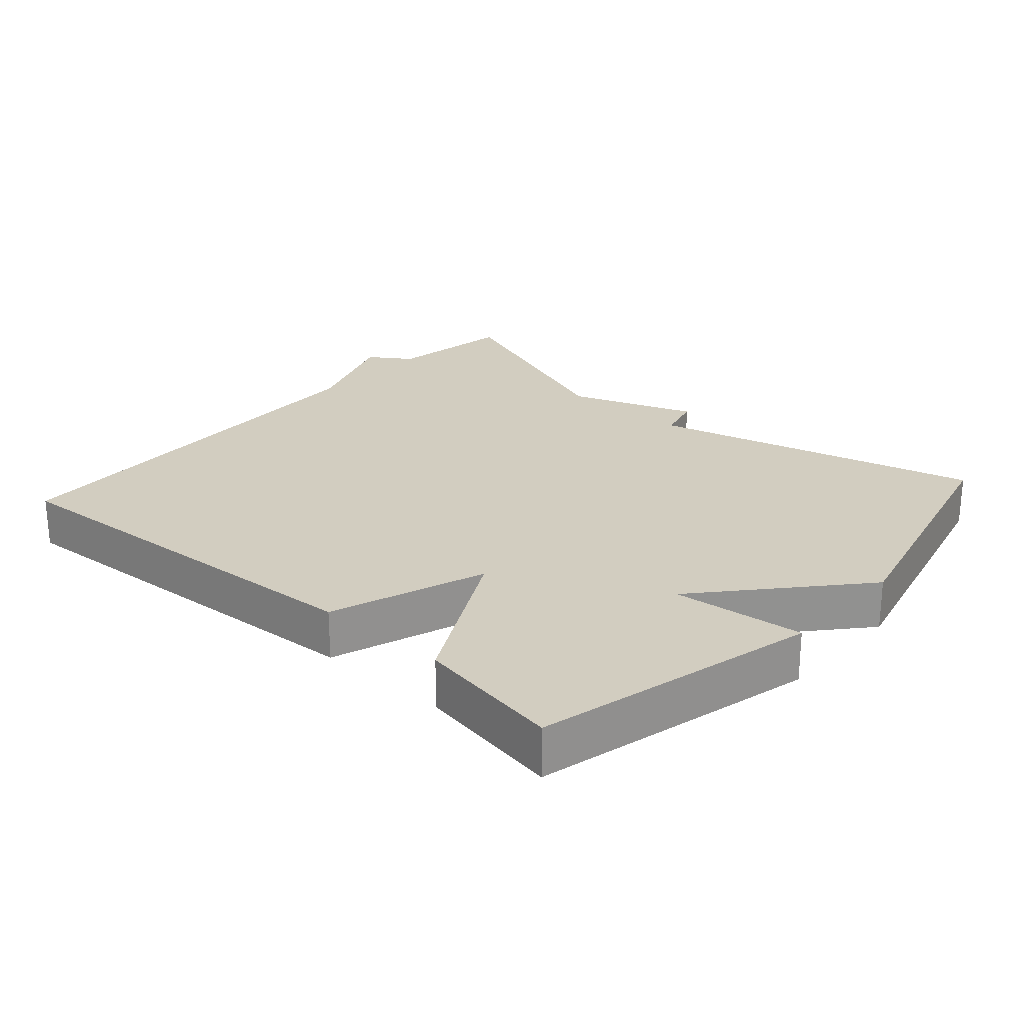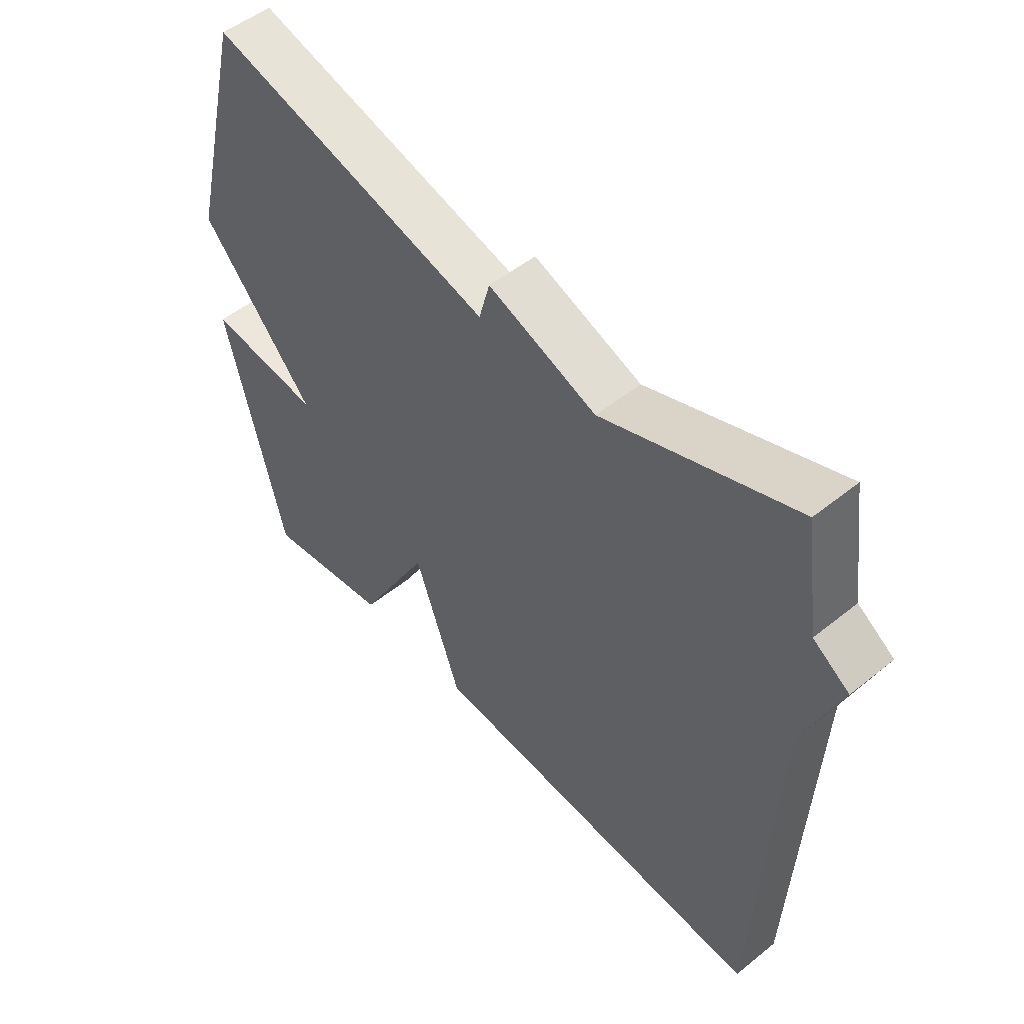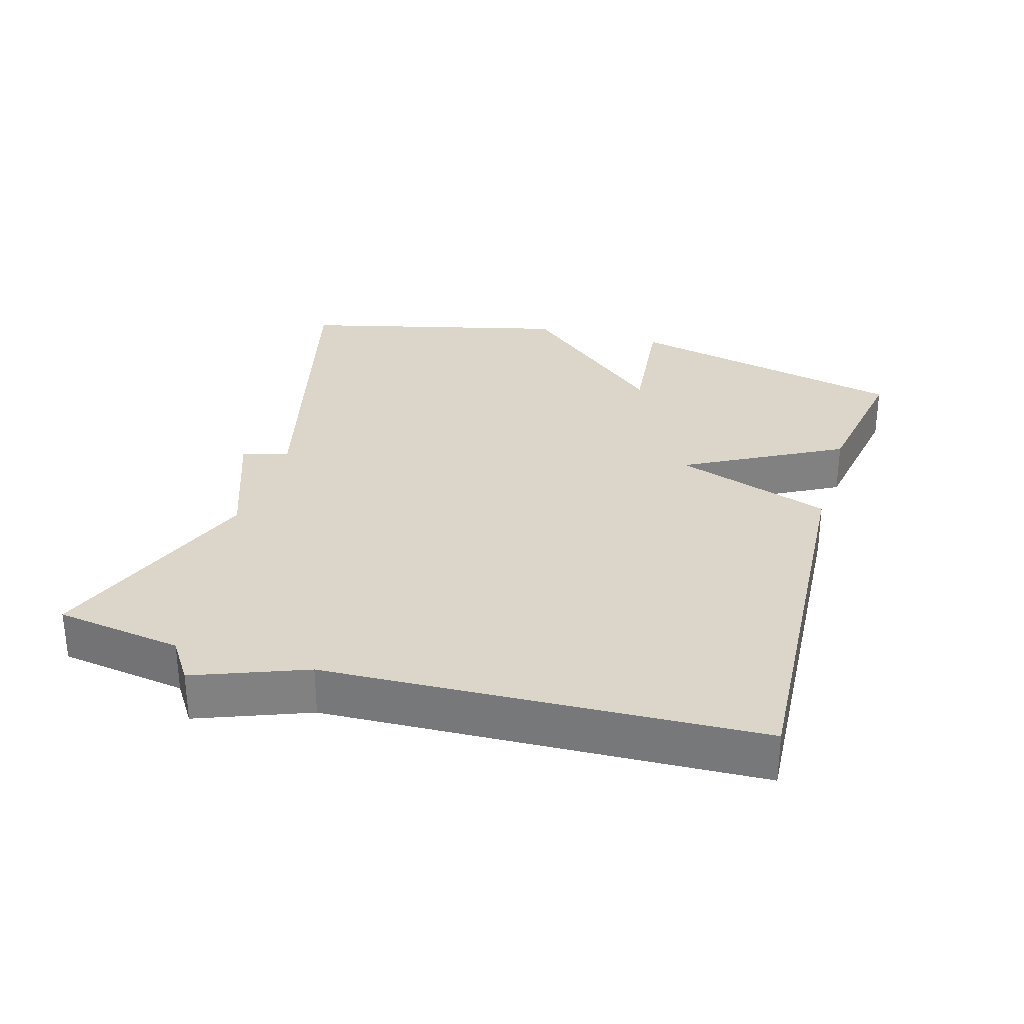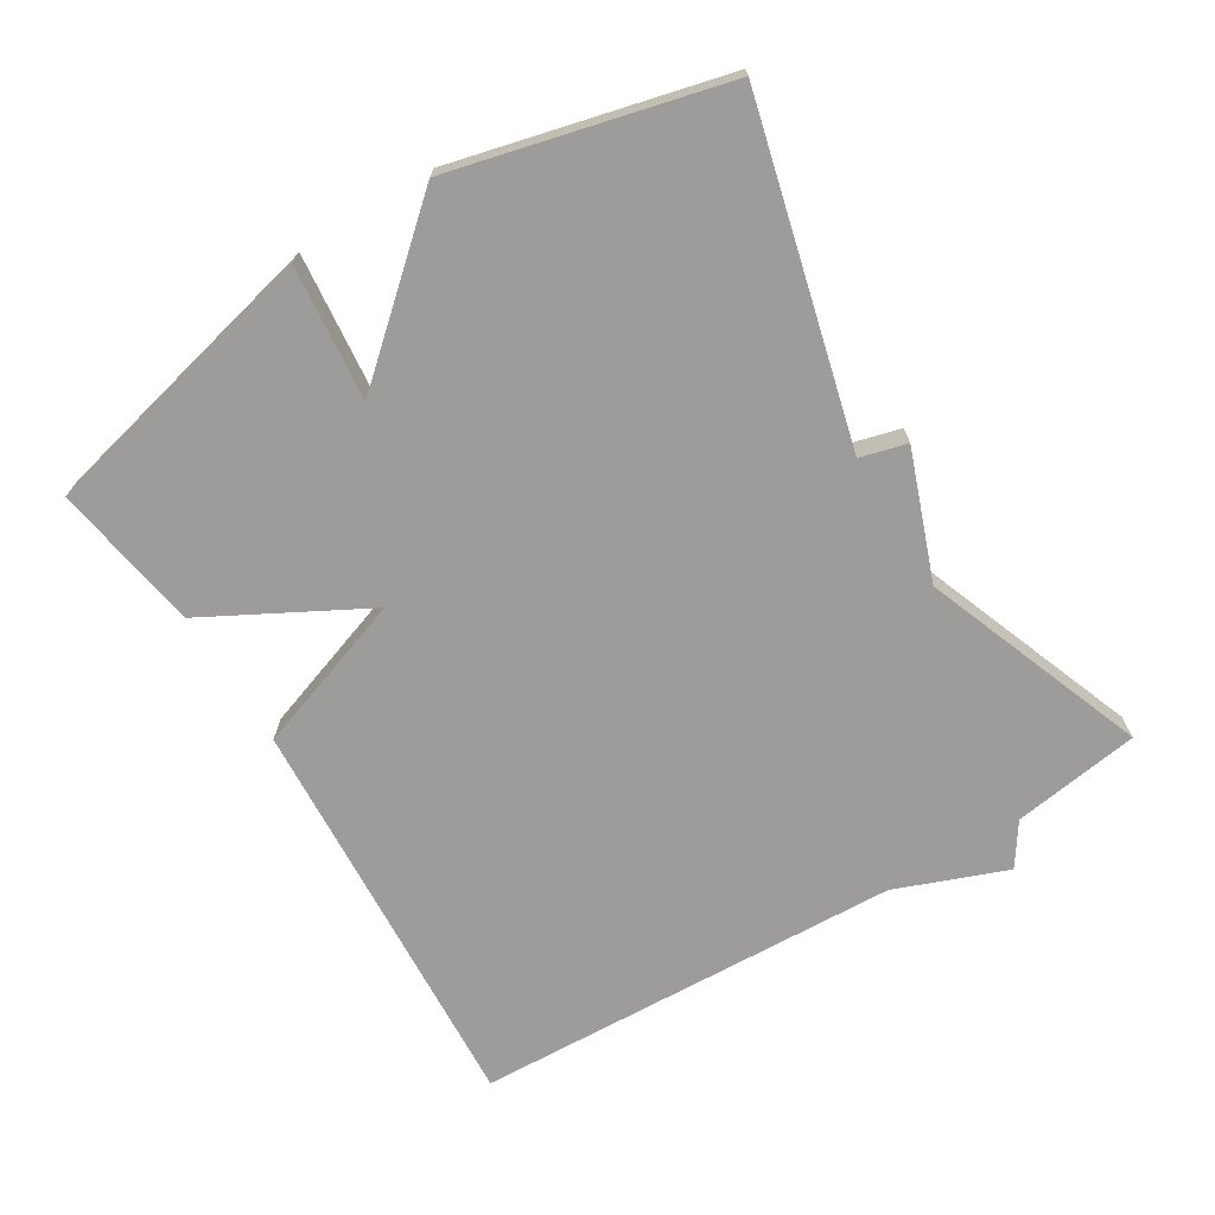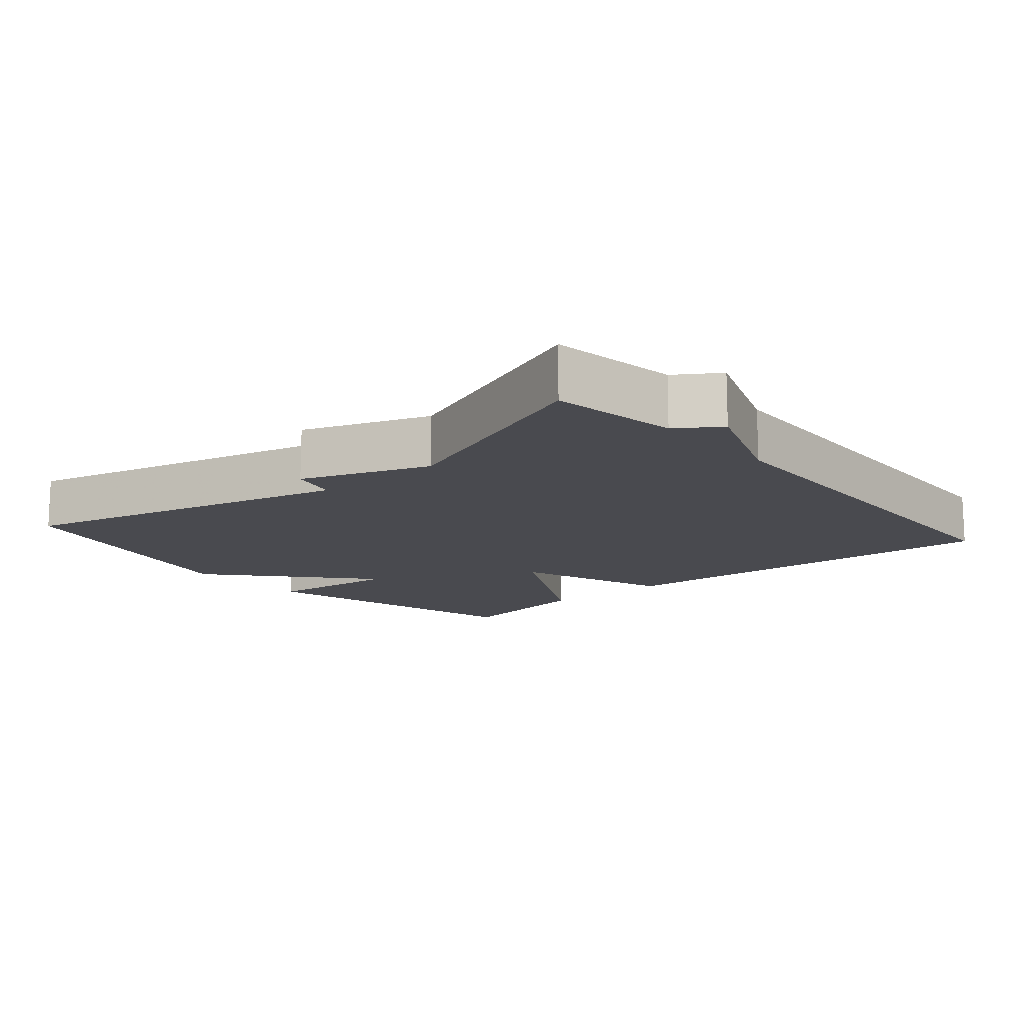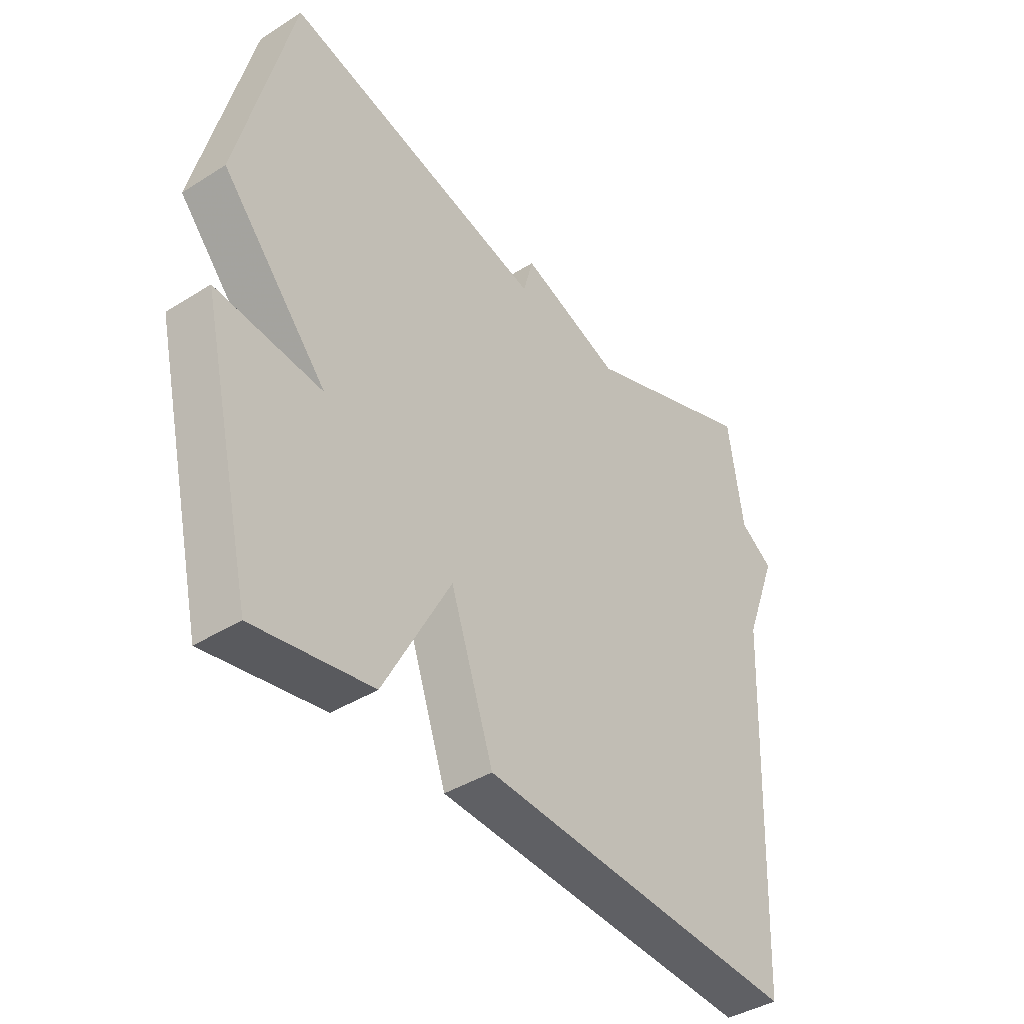
<metadata>
{"format":"obj","ext":"obj","renderer":"f3d","projection":"perspective","resolution":1024,"background":"white","views":[{"elev":24.6,"azim":-138.2,"up":"+Y"},{"elev":51.6,"azim":48.9,"up":"+Z"},{"elev":30.0,"azim":106.3,"up":"+Y"},{"elev":-70.0,"azim":-58.5,"up":"+Y"},{"elev":-13.6,"azim":40.8,"up":"+Y"},{"elev":-40.6,"azim":-52.4,"up":"+Z"}]}
</metadata>
<code>
v -0.5 0.07 0.5
v -0.022 0.07 0.378
v -0.004 0.07 0.445
v 0.178 0.07 0.378
v 0.5 0.07 0.5
v 0.527 0.07 0.317
v 0.588 0.07 0.276
v 0.527 0.07 0.117
v 0.5 0.07 -0.5
v -0.087 0.07 -0.464
v -0.165 0.07 -0.238
v -0.287 0.07 -0.464
v -0.5 0.07 -0.5
v -0.597 0.07 -0.088
v -0.405 0.07 -0.108
v -0.597 0.07 0.112
v -0.5 0 0.5
v -0.022 0 0.378
v -0.004 0 0.445
v 0.178 0 0.378
v 0.5 0 0.5
v 0.527 0 0.317
v 0.588 0 0.276
v 0.527 0 0.117
v 0.5 0 -0.5
v -0.087 0 -0.464
v -0.165 0 -0.238
v -0.287 0 -0.464
v -0.5 0 -0.5
v -0.597 0 -0.088
v -0.405 0 -0.108
v -0.597 0 0.112
f 15 16 1 2
f 13 14 15
f 12 13 15
f 11 12 15
f 11 15 2
f 2 3 4
f 11 2 4
f 10 11 4
f 9 10 4
f 8 9 4
f 6 7 8 4
f 4 5 6
f 18 17 32 31
f 31 30 29
f 31 29 28
f 31 28 27
f 18 31 27
f 20 19 18
f 20 18 27
f 20 27 26
f 20 26 25
f 20 25 24
f 20 24 23 22
f 22 21 20
f 1 17 18 2
f 2 18 19 3
f 3 19 20 4
f 4 20 21 5
f 5 21 22 6
f 6 22 23 7
f 7 23 24 8
f 8 24 25 9
f 9 25 26 10
f 10 26 27 11
f 11 27 28 12
f 12 28 29 13
f 13 29 30 14
f 14 30 31 15
f 15 31 32 16
f 16 32 17 1

</code>
